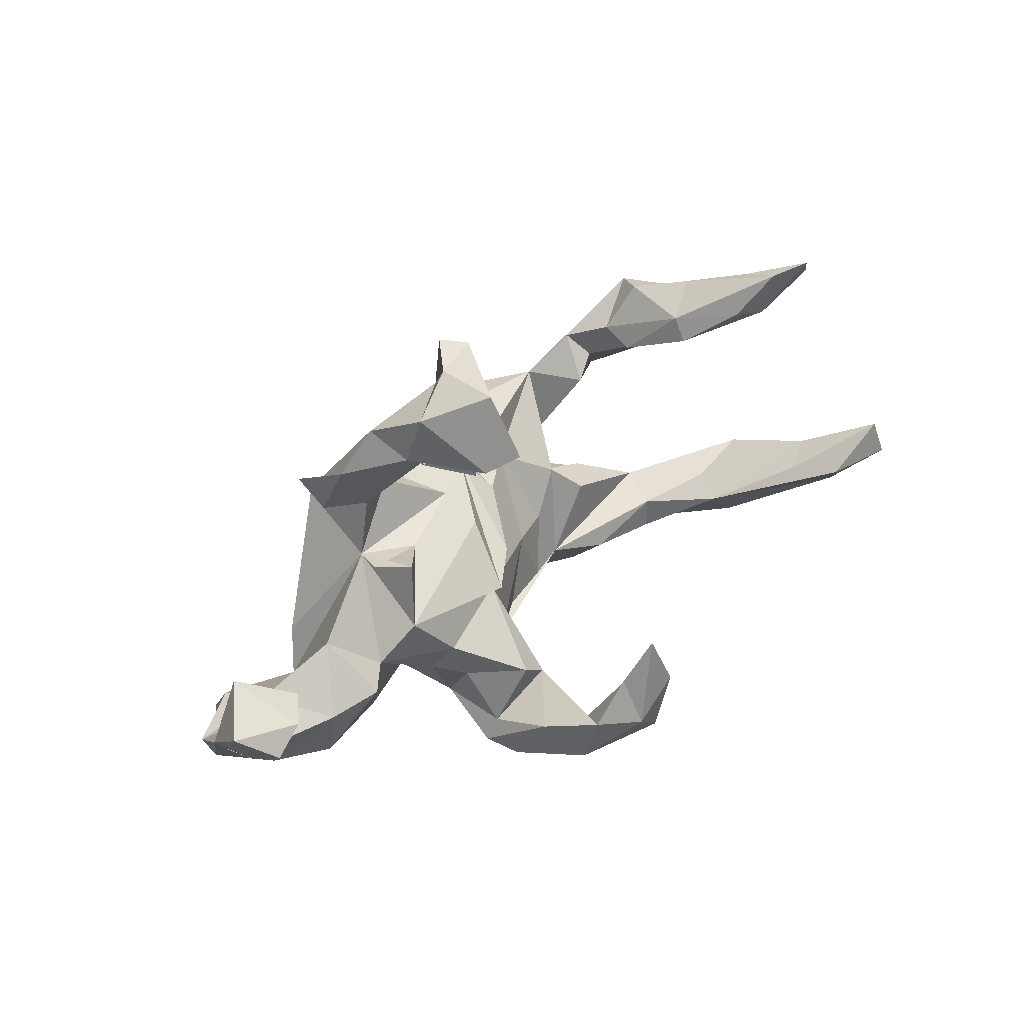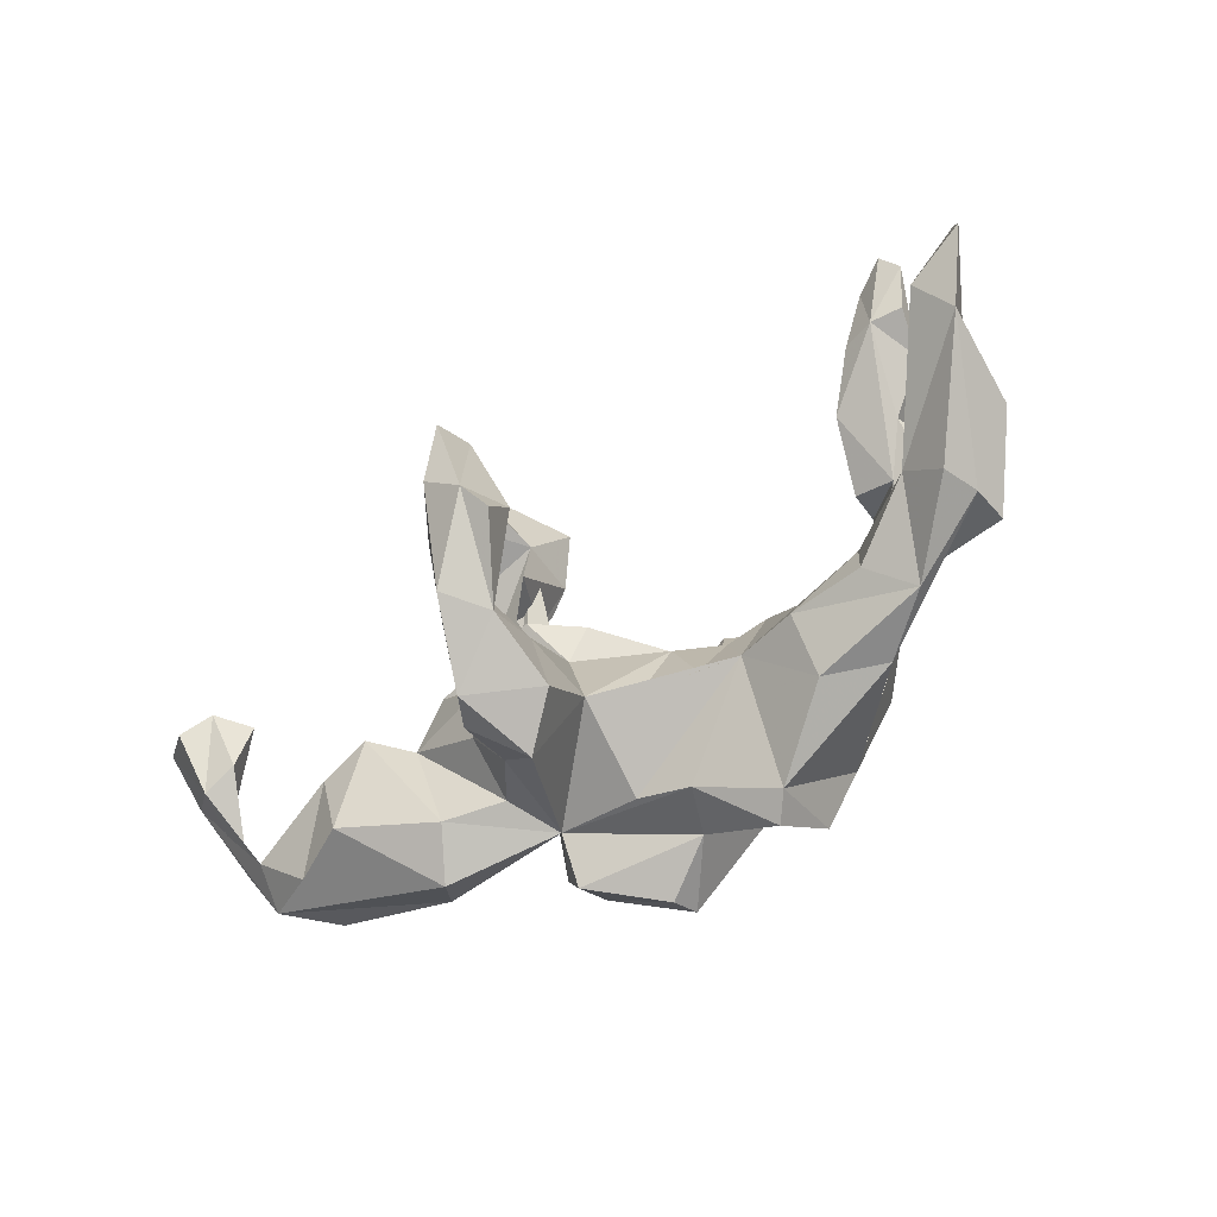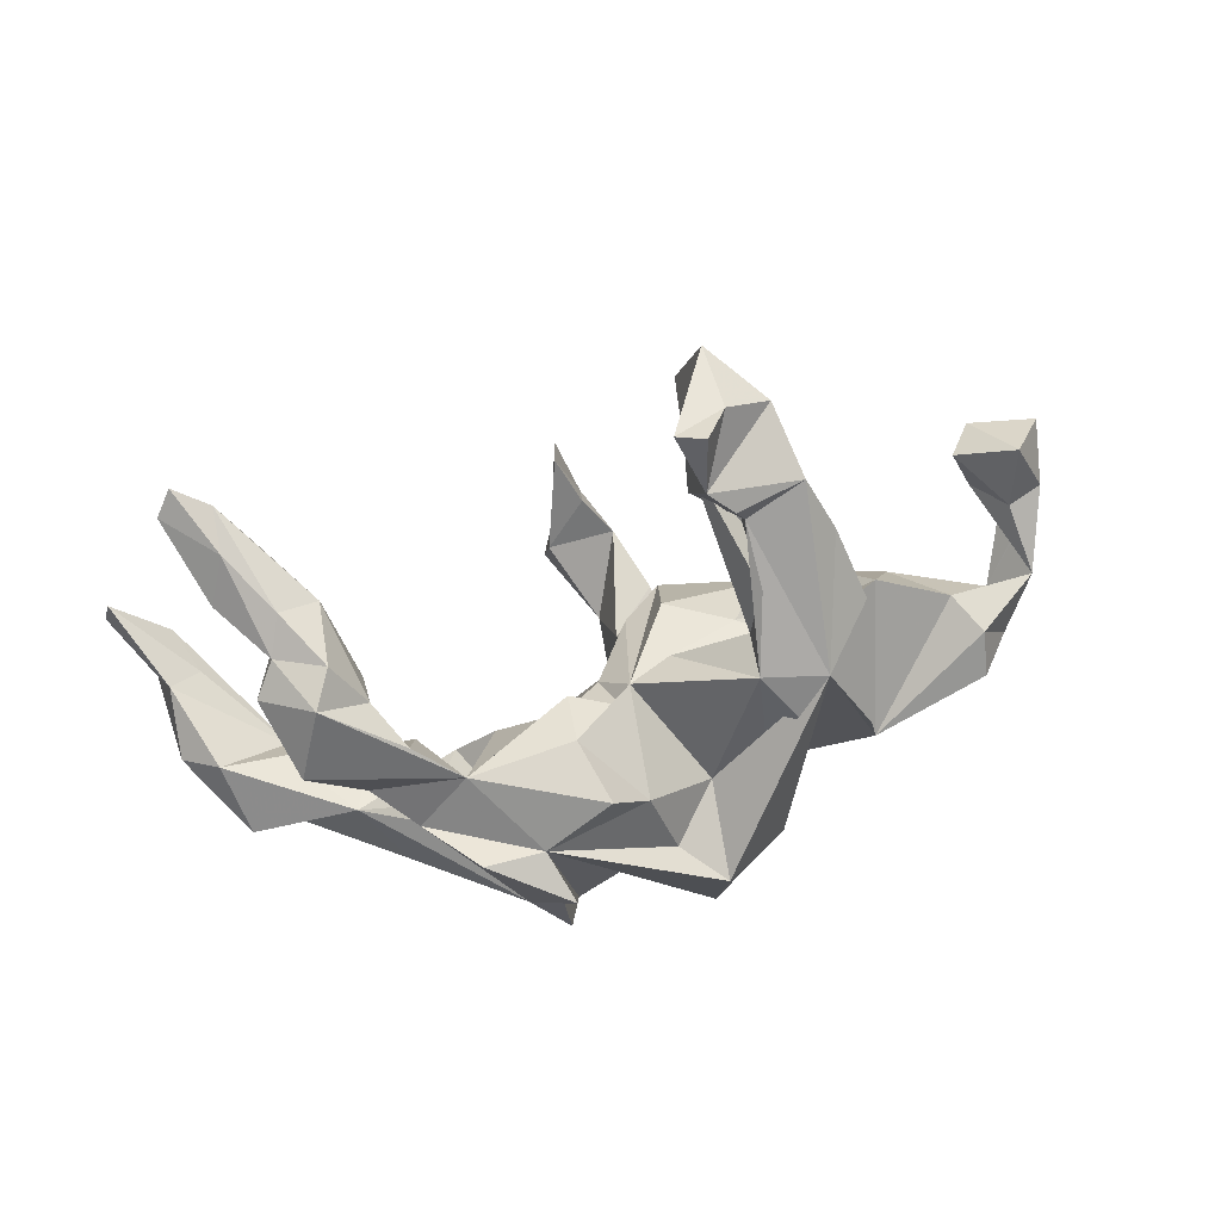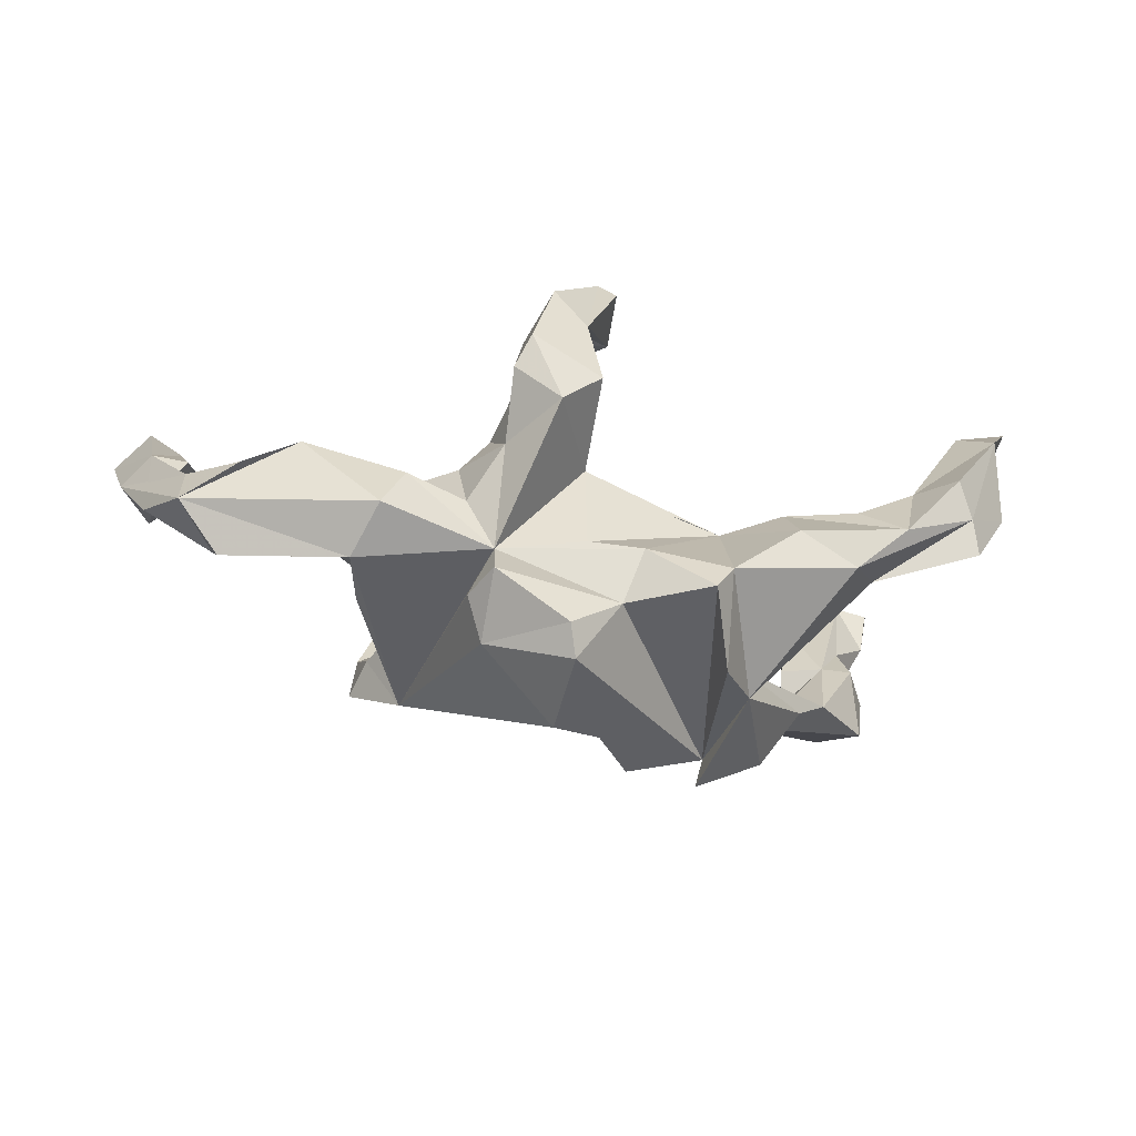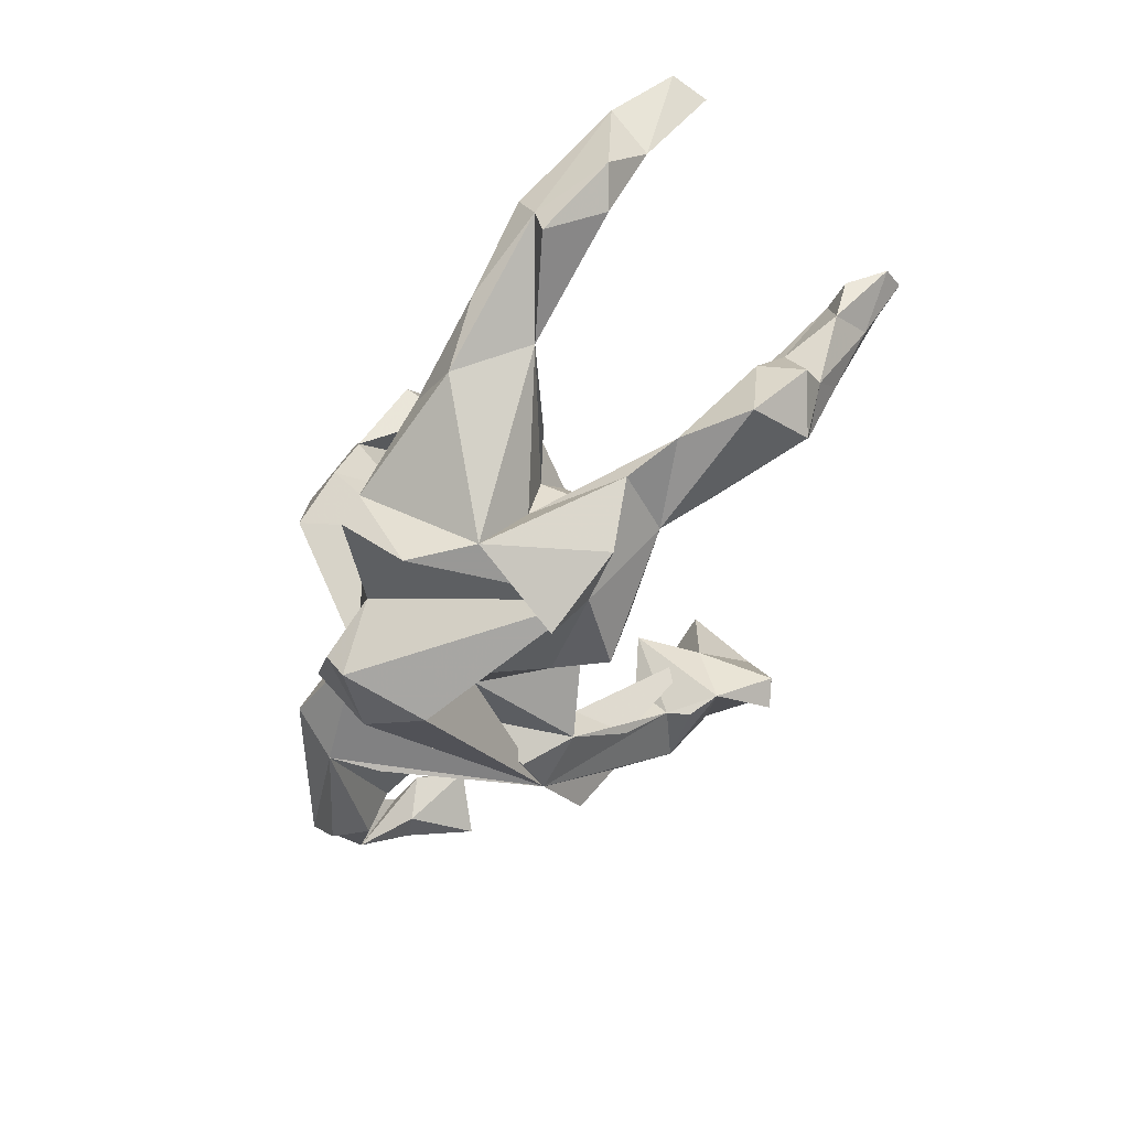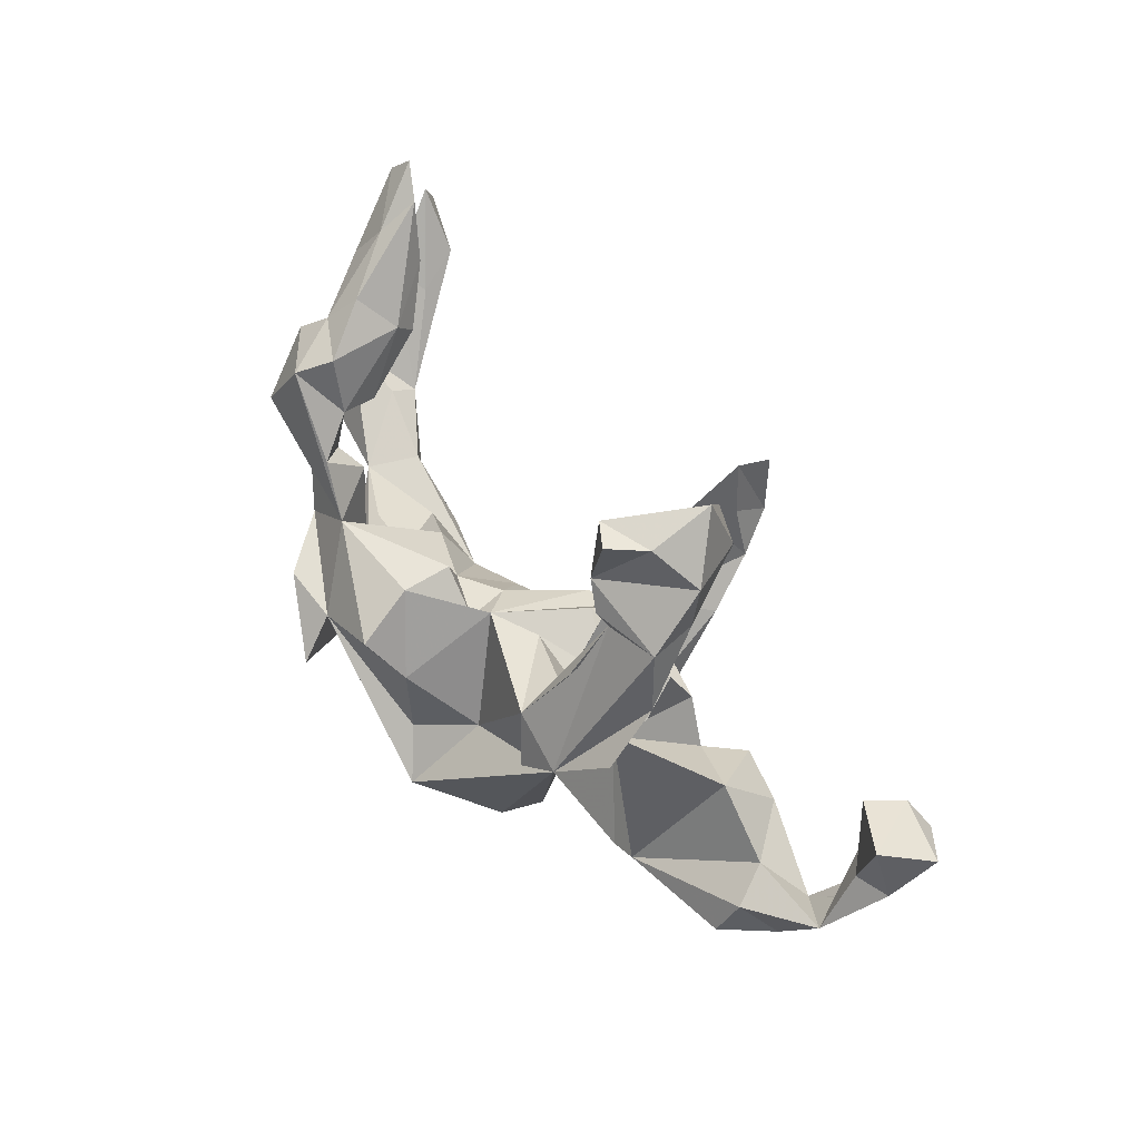
<metadata>
{"format":"obj","ext":"obj","renderer":"f3d","projection":"perspective","resolution":1024,"background":"white","views":[{"elev":40.6,"azim":-45.4,"up":"+Y"},{"elev":-65.0,"azim":31.4,"up":"+Y"},{"elev":55.9,"azim":162.8,"up":"+Y"},{"elev":-30.7,"azim":-12.6,"up":"+Z"},{"elev":-51.9,"azim":68.3,"up":"+Z"},{"elev":69.7,"azim":-129.6,"up":"+Y"}]}
</metadata>
<code>
v 0.7494 -0.1168 0.136
v 0.6624 -0.1967 0.007642
v 0.652 -0.2067 0.07267
v 0.6903 -0.0929 0.08754
v 0.7383 -0.04089 0.2369
v 0.7552 -0.111 0.312
v 0.6267 -0.2252 0.1387
v 0.8166 -0.02151 0.3944
v 0.6085 0.2882 -0.0468
v 0.57 0.2033 -0.1555
v 0.5674 0.2193 -0.01604
v 0.7099 -0.04495 0.3542
v 0.4717 0.1141 -0.1515
v 0.4838 -0.1395 -0.03575
v 0.8057 0.04419 0.3728
v 0.5096 -0.2591 0.002476
v 0.3206 0.1455 -0.1931
v 0.4044 0.05126 -0.2033
v 0.6807 -0.06275 0.2666
v 0.5387 0.2718 -0.1683
v 0.5274 0.3219 -0.1162
v 0.6389 0.3434 0.1063
v 0.6581 0.36 0.1918
v 0.5087 0.2133 -0.01905
v 0.5628 0.2776 0.05058
v 0.5651 -0.1599 0.1405
v 0.5741 -0.1208 0.09488
v 0.5716 0.3334 -0.009458
v 0.607 0.4175 0.1446
v 0.6868 0.4307 0.2333
v 0.3291 0.0575 -0.3081
v 0.6584 0.471 0.2533
v 0.5462 0.38 0.04036
v 0.4265 0.1778 -0.1163
v 0.4926 0.346 -0.05619
v 0.2761 -0.06998 -0.2544
v 0.413 -0.2612 -0.08643
v 0.2256 0.05683 -0.3099
v 0.4402 0.2569 -0.0822
v 0.2515 -0.1427 -0.2889
v 0.5996 0.3546 0.1988
v 0.4374 0.2356 -0.02047
v 0.3712 -0.08023 -0.09376
v 0.2708 -0.06648 -0.1961
v 0.4425 -0.1459 0.05294
v 0.6001 0.4498 0.2173
v 0.4407 -0.2095 0.05554
v 0.5415 0.3641 0.1772
v 0.4761 0.3371 0.07284
v 0.1965 0.003947 -0.3875
v 0.3989 0.2187 -0.1576
v 0.4731 0.2958 0.1006
v 0.1839 -0.2463 -0.3015
v 0.3014 -0.05869 -0.01693
v 0.3792 0.142 -0.09725
v 0.2025 -0.1691 0.002583
v 0.3091 -0.1983 0.03814
v 0.1431 -0.3446 -0.2025
v 0.2718 -0.04573 -0.1035
v 0.1766 -0.3283 -0.1568
v 0.112 0.142 -0.304
v 0.2361 0.01058 -0.04249
v 0.3091 -0.2821 -0.03968
v 0.04029 0.06466 -0.2749
v -0.001267 -0.0642 -0.3015
v 0.1711 -0.06381 -0.01699
v 0.1378 0.1687 -0.1917
v 0.1265 0.1602 -0.1024
v 0.1271 0.08723 -0.08806
v -0.07234 -0.1138 -0.3639
v 0.01059 -0.2554 -0.2019
v 0.04053 0.1192 -0.1225
v 0.1331 -0.1814 0.01895
v -0.08316 -0.2906 -0.266
v 0.05593 0.07284 -0.03862
v -0.06899 -0.2629 -0.3165
v 0.04406 -0.2759 -0.1067
v 0.01923 0.1342 -0.09502
v 0.08669 -0.05346 0.01601
v 0.03677 -0.1894 0.03726
v -0.04688 -0.2533 -0.09154
v -0.06373 0.1189 -0.05249
v -0.03743 -0.1984 0.08092
v -0.08733 -0.02695 -0.2155
v -0.285 0.178 -0.2014
v -0.1724 0.1905 -0.1798
v -0.2065 -0.1842 -0.2636
v -0.1946 -0.02923 -0.1842
v -0.06795 -0.04572 0.08219
v -0.2039 -0.275 -0.1727
v -0.1931 -0.2146 -0.1017
v -0.2344 -0.206 -0.1886
v -0.03079 0.03602 0.08781
v -0.2269 0.1162 -0.2262
v -0.05362 -0.2022 0.2124
v -0.03694 -0.3303 0.1817
v -0.1133 -0.3655 0.1066
v -0.183 0.1978 -0.09781
v -0.1093 0.02278 0.1508
v -0.1597 -0.343 0.244
v -0.05271 -0.2886 0.315
v 0.01862 -0.1364 0.3928
v -0.1336 0.4625 0.00354
v 0.0151 -0.2238 0.441
v -0.1862 -0.257 0.07686
v -0.2817 0.08691 -0.06451
v -0.2 0.3058 -0.09504
v -0.08219 0.1174 0.05151
v -0.136 0.4341 0.1174
v -0.09442 0.5598 0.05299
v -0.01171 -0.1925 0.4817
v -0.1388 0.5741 0.02274
v -0.1864 -0.3256 0.1855
v -0.1661 -0.2771 0.1937
v -0.1116 -0.17 0.4171
v -0.1961 0.3878 -0.009498
v -0.108 -0.1608 0.2183
v -0.2398 -0.2047 -0.01005
v -0.1956 -0.1627 0.1381
v -0.1099 -0.2839 0.3847
v -0.2215 -0.08092 0.1283
v -0.1957 0.09382 -0.002034
v -0.176 0.4252 -0.01971
v -0.4002 -0.09514 -0.1554
v -0.2445 -0.1444 0.08793
v -0.1506 -0.2228 0.3127
v -0.146 0.3125 0.1202
v -0.05744 -0.07572 0.4333
v -0.2594 0.2044 -0.06588
v -0.3679 -0.05567 0.07537
v -0.3612 0.2801 -0.1411
v -0.2753 0.5098 0.1142
v -0.3003 0.1014 -0.003508
v -0.2077 0.331 0.04574
v -0.3436 -0.2221 0.01981
v -0.4244 -0.1863 -0.1321
v -0.03482 -0.01211 0.5304
v -0.302 0.02041 0.1054
v -0.07247 -0.1315 0.4966
v -0.01643 0.02147 0.4652
v -0.2739 0.1338 0.07291
v -0.3403 0.2204 -0.09865
v -0.1876 0.5607 0.08364
v -0.3421 0.3406 -0.0364
v -0.1642 0.4452 0.2547
v -0.1899 0.568 0.2066
v -0.2978 0.439 0.001273
v -0.2279 0.4305 0.2315
v -0.2895 0.4159 0.08979
v -0.389 -0.2617 -0.066
v -0.4315 -0.04721 0.135
v -0.7044 -0.1356 -0.0259
v -0.467 0.04085 0.03866
v -0.6322 -0.1145 -0.1129
v -0.5147 -0.1814 0.08248
v -0.6027 -0.02401 0.009236
v -0.5262 -0.06281 0.114
v -0.6373 -0.04404 -0.0676
v -0.6108 -0.183 0.0282
v -0.695 -0.09106 0.04975
v -0.7567 -0.02497 0.01149
v -0.7366 0.06815 0.1009
v -0.6532 0.1429 0.1813
v -0.7015 0.1449 0.2388
v -0.6901 0.05889 0.1706
v -0.7998 0.08117 0.1178
v -0.7443 0.198 0.1207
v -0.7531 0.03495 0.1605
v -0.7578 0.1083 0.2497
v -0.8154 0.1594 0.2023
f 122 106 133
f 141 133 106
f 21 9 10
f 11 10 9
f 17 21 10
f 28 9 21
f 49 35 39
f 21 39 35
f 42 49 39
f 33 35 49
f 167 163 162
f 165 162 163
f 166 167 162
f 164 163 167
f 170 164 167
f 166 170 167
f 169 164 170
f 40 38 50
f 31 50 38
f 38 65 64
f 84 64 65
f 61 38 64
f 86 78 84
f 64 84 78
f 88 86 84
f 82 78 86
f 85 88 84
f 94 86 88
f 85 86 94
f 85 94 88
f 142 85 106
f 124 106 85
f 161 166 162
f 168 170 166
f 25 9 28
f 35 28 21
f 33 28 35
f 51 39 21
f 17 51 21
f 34 39 51
f 103 109 127
f 134 127 109
f 109 145 148
f 146 148 145
f 149 109 148
f 116 127 134
f 38 61 17
f 67 17 61
f 64 67 61
f 12 26 6
f 7 6 26
f 8 12 6
f 19 26 12
f 3 1 6
f 5 6 1
f 7 3 6
f 2 1 3
f 4 5 1
f 8 6 5
f 15 19 12
f 15 8 5
f 15 12 8
f 97 100 113
f 126 113 100
f 100 97 96
f 83 96 97
f 101 100 96
f 126 100 120
f 101 120 100
f 95 101 96
f 111 120 101
f 111 139 120
f 115 120 139
f 104 111 101
f 102 104 101
f 102 111 104
f 115 102 101
f 137 139 111
f 16 7 26
f 24 13 11
f 10 11 13
f 25 24 11
f 34 13 24
f 17 10 13
f 39 24 42
f 52 42 24
f 9 25 11
f 41 24 25
f 48 52 41
f 24 41 52
f 49 52 48
f 22 41 25
f 28 22 25
f 23 41 22
f 46 48 41
f 30 23 22
f 30 41 23
f 29 30 22
f 32 41 30
f 136 152 154
f 158 154 152
f 158 136 154
f 150 152 136
f 85 136 124
f 106 124 136
f 76 87 70
f 85 70 87
f 38 76 70
f 74 87 76
f 168 160 161
f 156 161 160
f 91 136 85
f 87 92 85
f 91 85 92
f 71 76 38
f 65 38 70
f 165 168 161
f 166 160 168
f 157 156 160
f 158 161 156
f 159 157 160
f 153 156 157
f 84 65 70
f 158 152 161
f 166 161 152
f 29 32 30
f 46 41 32
f 46 49 48
f 42 52 49
f 70 85 84
f 156 136 158
f 160 166 152
f 46 32 29
f 33 46 29
f 28 29 22
f 33 49 46
f 33 29 28
f 39 34 24
f 40 53 38
f 58 38 53
f 151 153 157
f 136 156 153
f 18 44 40
f 14 40 44
f 130 153 151
f 155 151 157
f 106 153 130
f 130 138 106
f 141 106 138
f 108 138 99
f 89 99 138
f 78 108 99
f 122 138 108
f 93 89 75
f 79 75 89
f 78 93 75
f 99 89 93
f 75 79 69
f 66 69 79
f 72 75 69
f 73 66 79
f 62 69 66
f 17 69 62
f 56 62 66
f 59 44 17
f 55 17 44
f 62 59 17
f 14 44 59
f 13 44 18
f 17 13 18
f 55 44 13
f 82 108 78
f 93 78 99
f 72 78 75
f 68 69 17
f 51 17 55
f 34 55 13
f 160 152 159
f 155 159 152
f 86 116 107
f 134 107 116
f 164 165 163
f 168 165 164
f 136 153 106
f 168 164 169
f 122 133 141
f 141 138 122
f 40 31 18
f 38 18 31
f 50 31 40
f 82 122 108
f 106 122 82
f 17 18 38
f 67 68 17
f 72 69 68
f 51 55 34
f 110 109 103
f 116 103 127
f 82 86 98
f 107 98 86
f 142 129 109
f 98 109 129
f 144 142 109
f 106 129 142
f 78 67 64
f 98 129 106
f 131 85 142
f 146 145 109
f 132 148 146
f 132 149 148
f 123 103 116
f 144 109 149
f 107 134 109
f 98 107 109
f 147 144 149
f 131 142 144
f 85 131 144
f 72 67 78
f 98 106 82
f 68 67 72
f 165 161 162
f 170 168 169
f 155 152 150
f 91 150 136
f 147 123 116
f 110 146 109
f 112 110 103
f 147 103 123
f 147 149 132
f 103 147 132
f 85 116 86
f 147 116 85
f 144 147 85
f 143 146 110
f 112 143 110
f 132 146 143
f 103 132 143
f 143 112 103
f 90 87 74
f 71 90 74
f 92 87 90
f 157 159 155
f 135 150 91
f 118 135 91
f 155 150 135
f 92 90 91
f 71 91 90
f 77 91 71
f 76 71 74
f 58 71 38
f 151 155 135
f 130 135 118
f 105 118 91
f 83 91 81
f 77 81 91
f 58 77 71
f 60 58 53
f 40 60 53
f 37 60 40
f 130 151 135
f 125 130 118
f 105 125 118
f 121 130 125
f 97 105 91
f 79 80 73
f 56 73 80
f 83 80 79
f 37 40 14
f 3 37 14
f 89 117 95
f 114 95 117
f 83 89 95
f 121 117 89
f 96 83 95
f 79 89 83
f 73 56 66
f 16 37 3
f 2 3 14
f 56 57 45
f 47 45 57
f 14 56 45
f 54 56 14
f 27 14 45
f 4 14 27
f 26 27 45
f 83 97 91
f 113 105 97
f 77 60 56
f 63 56 60
f 105 113 114
f 126 114 113
f 119 105 114
f 80 83 56
f 81 56 83
f 37 63 60
f 57 56 63
f 16 57 63
f 16 63 37
f 119 114 117
f 126 95 114
f 19 15 5
f 26 19 5
f 2 4 1
f 26 5 4
f 27 26 4
f 140 111 102
f 128 140 102
f 137 111 140
f 139 137 140
f 139 140 128
f 115 139 128
f 14 4 2
f 47 26 45
f 115 128 102
f 16 26 47
f 16 47 57
f 121 138 130
f 89 138 121
f 43 14 59
f 54 14 43
f 54 43 59
f 54 59 62
f 56 54 62
f 115 95 126
f 101 95 115
f 120 115 126
f 3 7 16
f 119 121 125
f 125 105 119
f 121 119 117
f 81 77 56
f 77 58 60

</code>
